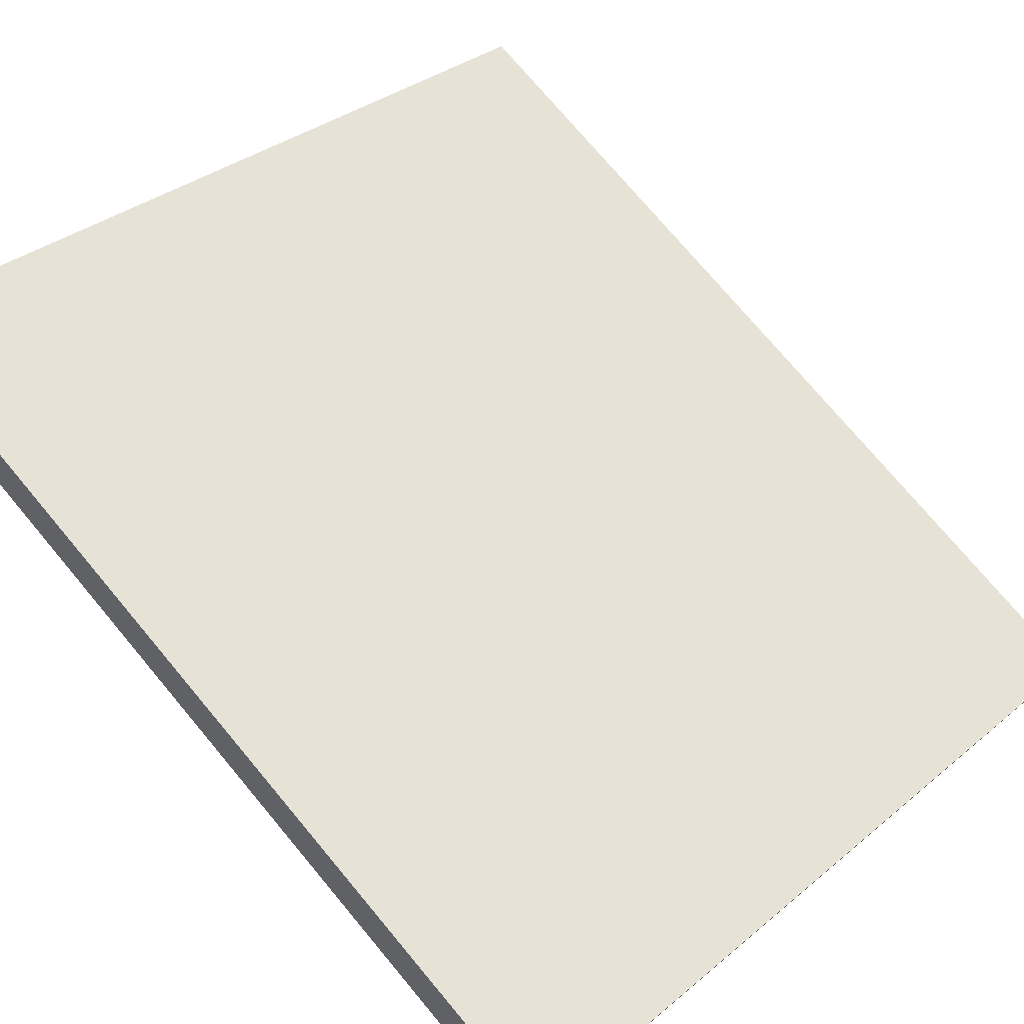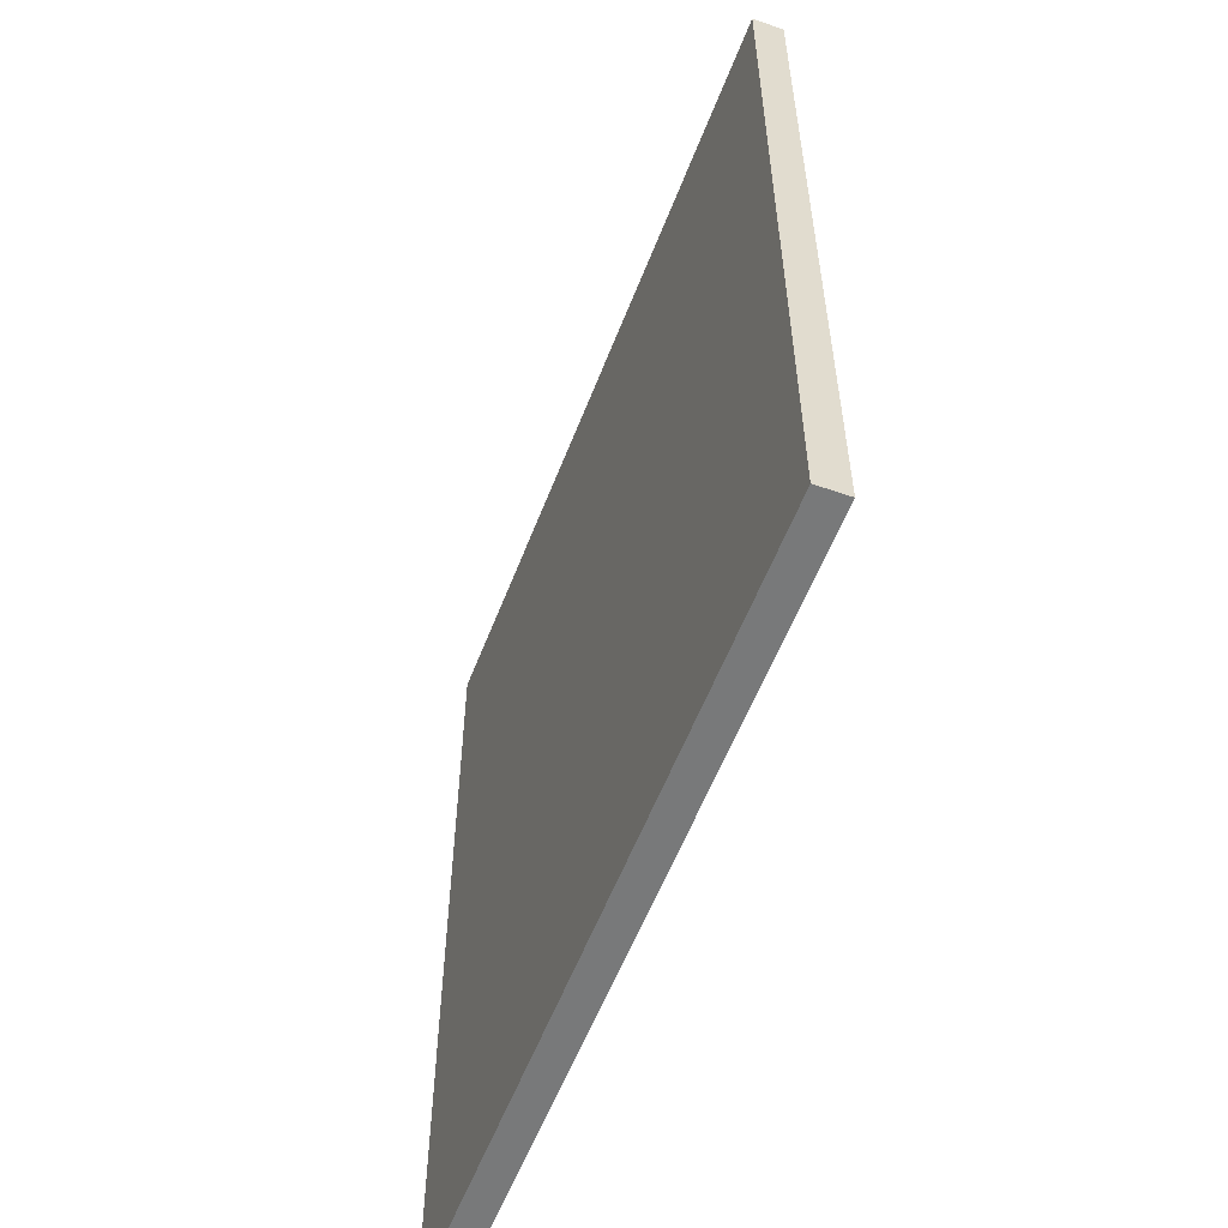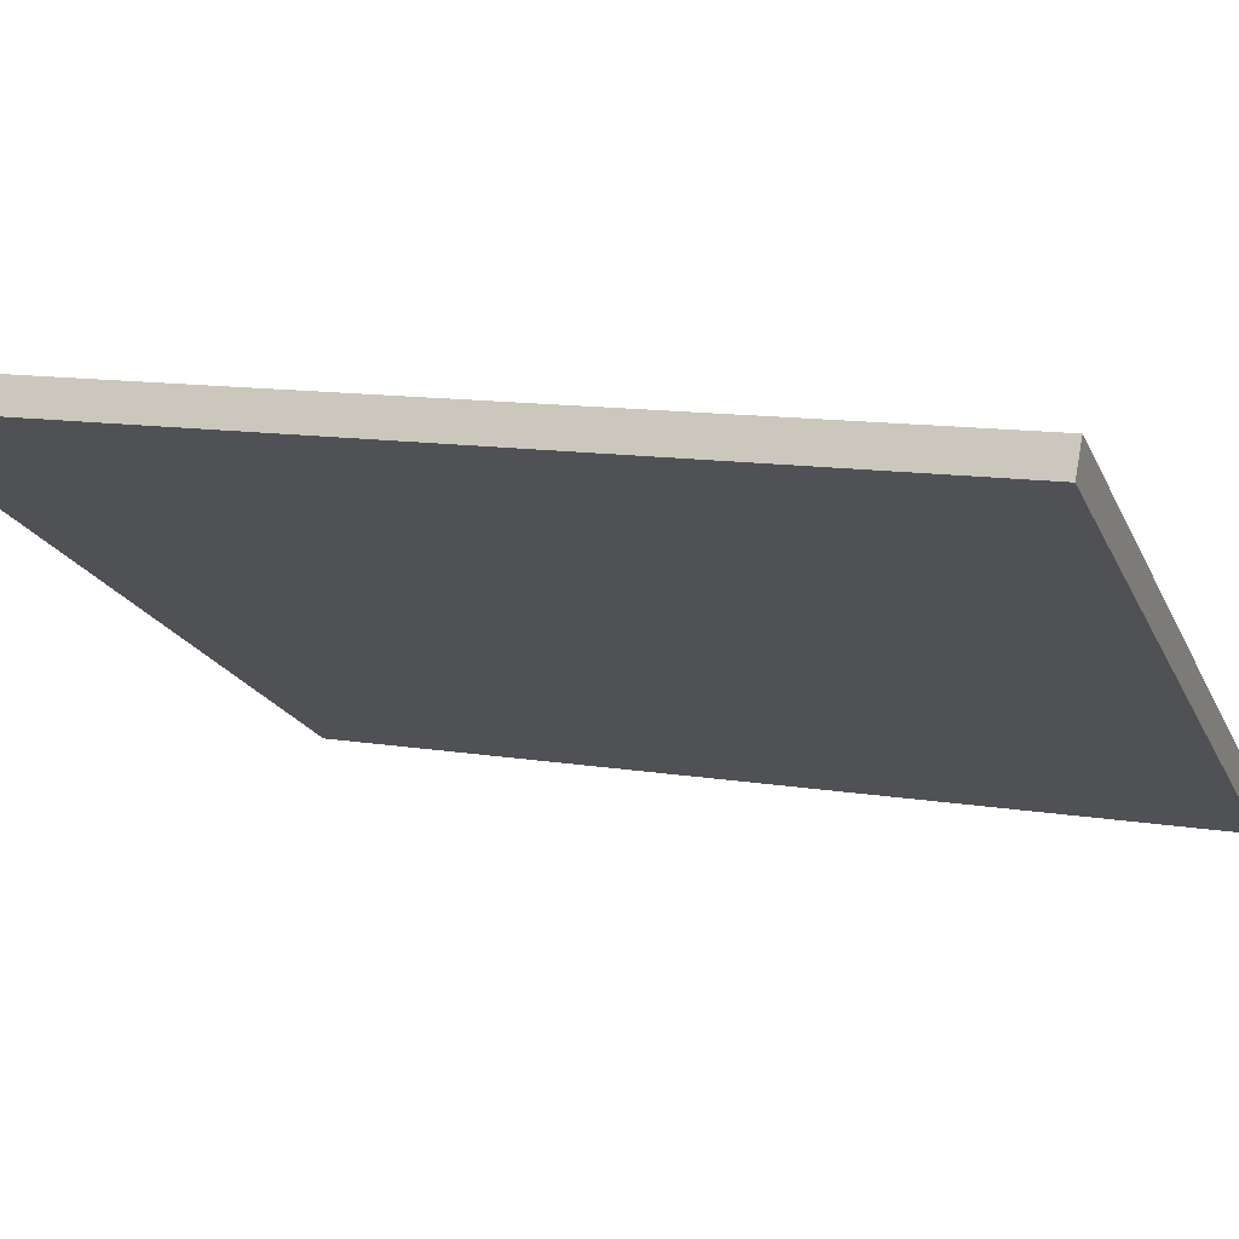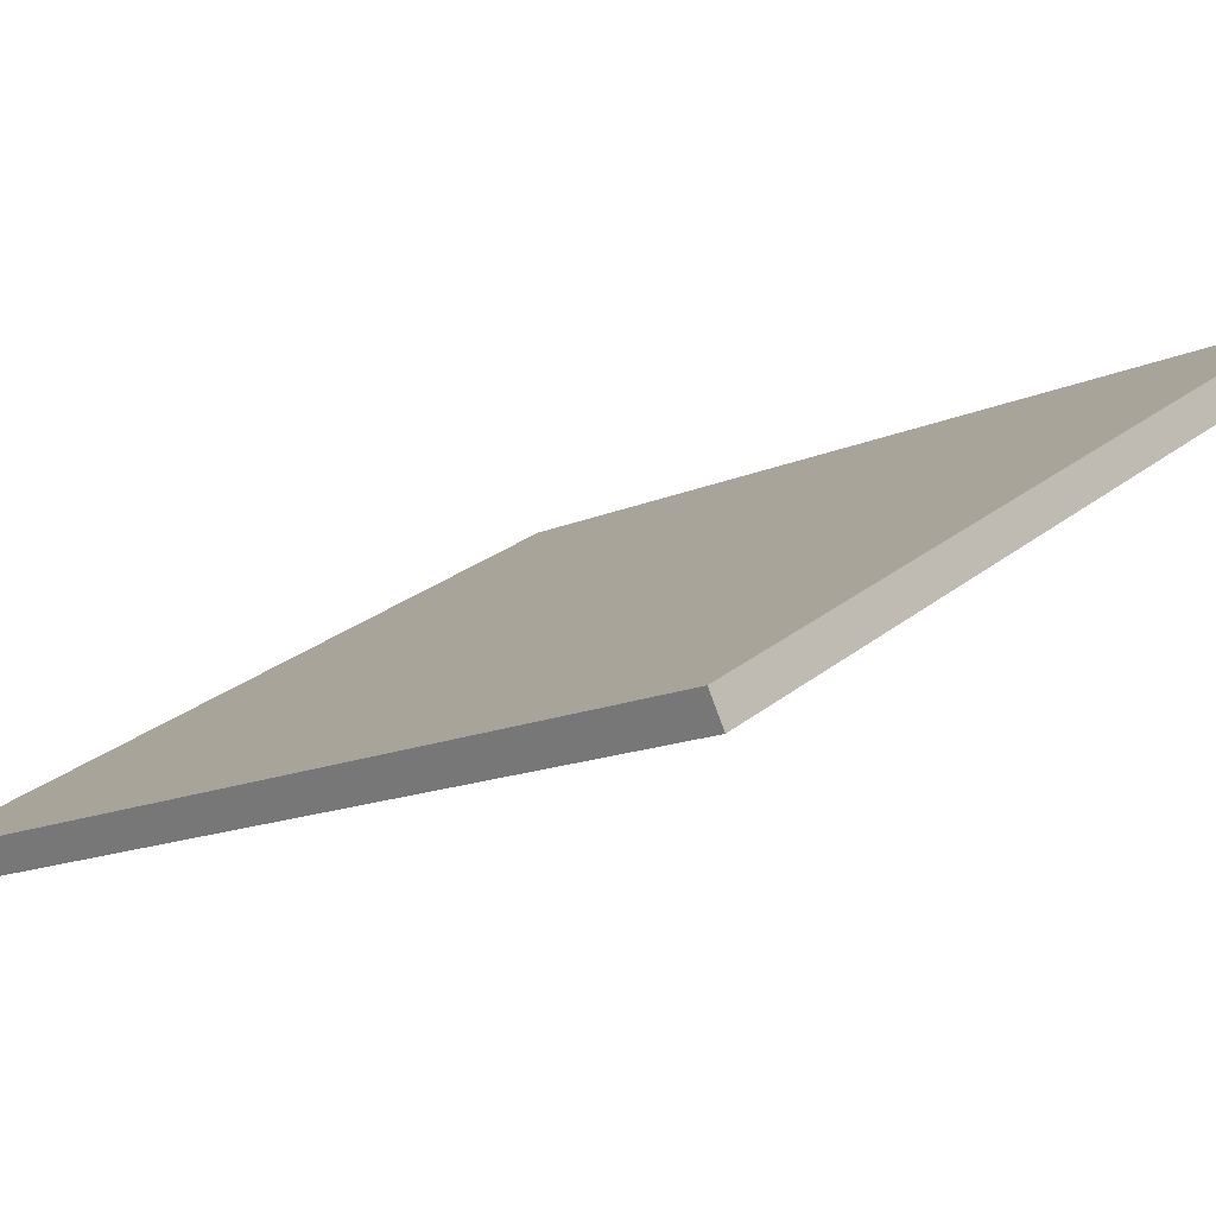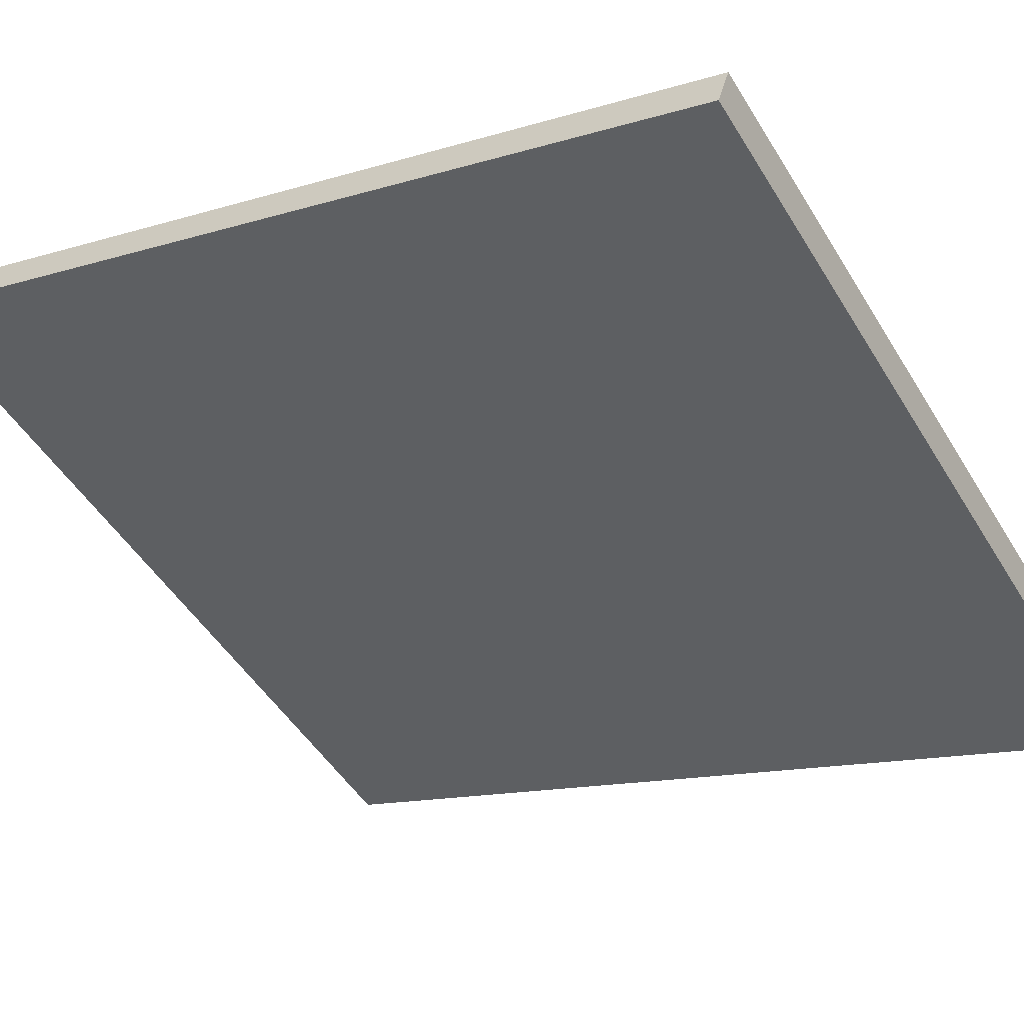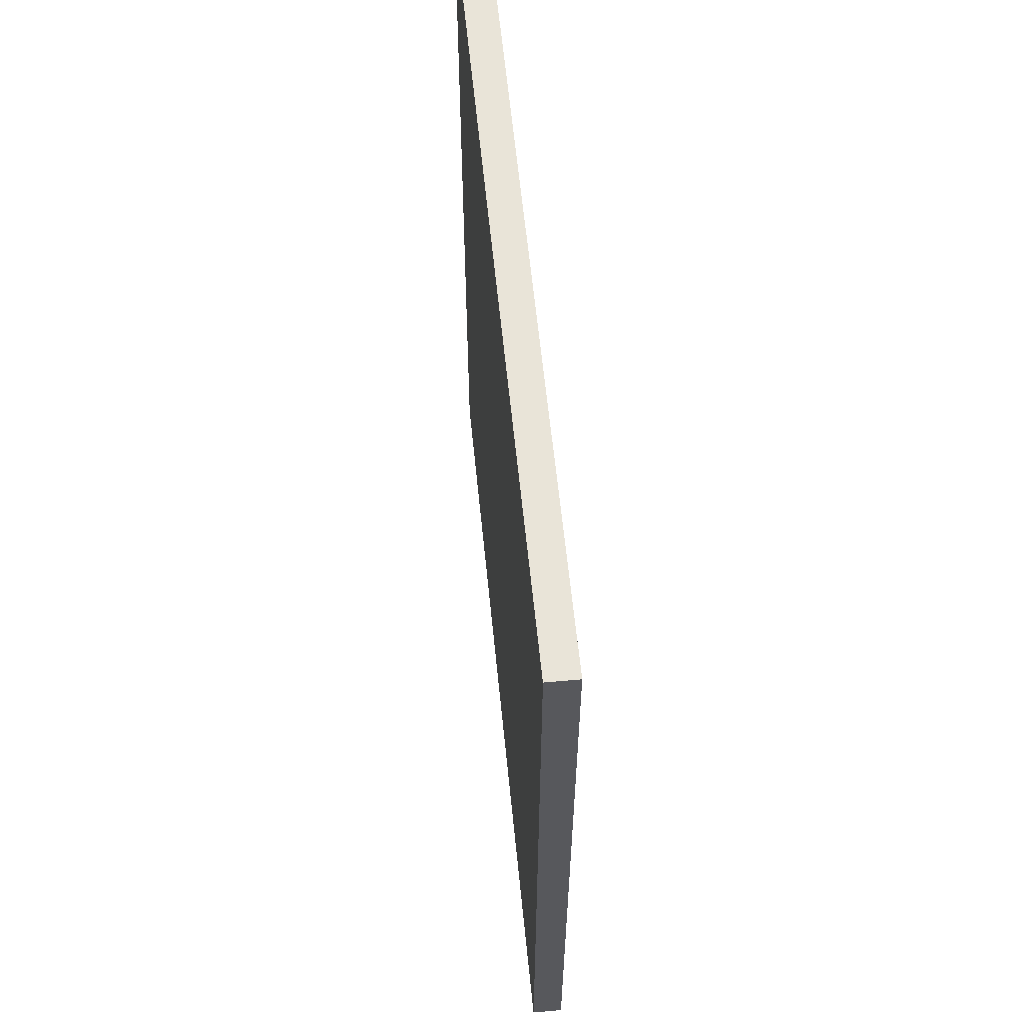
<metadata>
{"format":"obj","ext":"obj","renderer":"f3d","projection":"perspective","resolution":1024,"background":"white","views":[{"elev":75.2,"azim":-40.0,"up":"+Z"},{"elev":-57.7,"azim":-80.9,"up":"+Y"},{"elev":11.8,"azim":-67.9,"up":"+Z"},{"elev":-14.1,"azim":135.2,"up":"+Z"},{"elev":-13.1,"azim":-54.6,"up":"+Z"},{"elev":60.7,"azim":114.5,"up":"+Y"}]}
</metadata>
<code>
v  11.23 14.26 -6.523
v  0.248 14.26 0.448
v  11.48 14.26 -6.087
v  10.97 14.26 -6.372
v  0.234 14.26 -0.136
v  0 14.26 8.732e-16
v  0 0 0
v  0.248 -2.743e-17 0.448
v  11.48 3.727e-16 -6.087
v  11.23 3.994e-16 -6.523
v  10.97 3.902e-16 -6.372
v  0.234 8.328e-18 -0.136
g defaultobject
f 1 2 3
f 2 1 4
f 2 4 5
f 2 5 6
f 7 2 6
f 2 7 8
f 8 3 2
f 3 8 9
f 9 1 3
f 1 9 10
f 10 4 1
f 4 10 5
f 5 10 6
f 6 10 7
f 7 10 11
f 7 11 12
f 7 9 8
f 9 7 12
f 9 12 11
f 9 11 10

</code>
